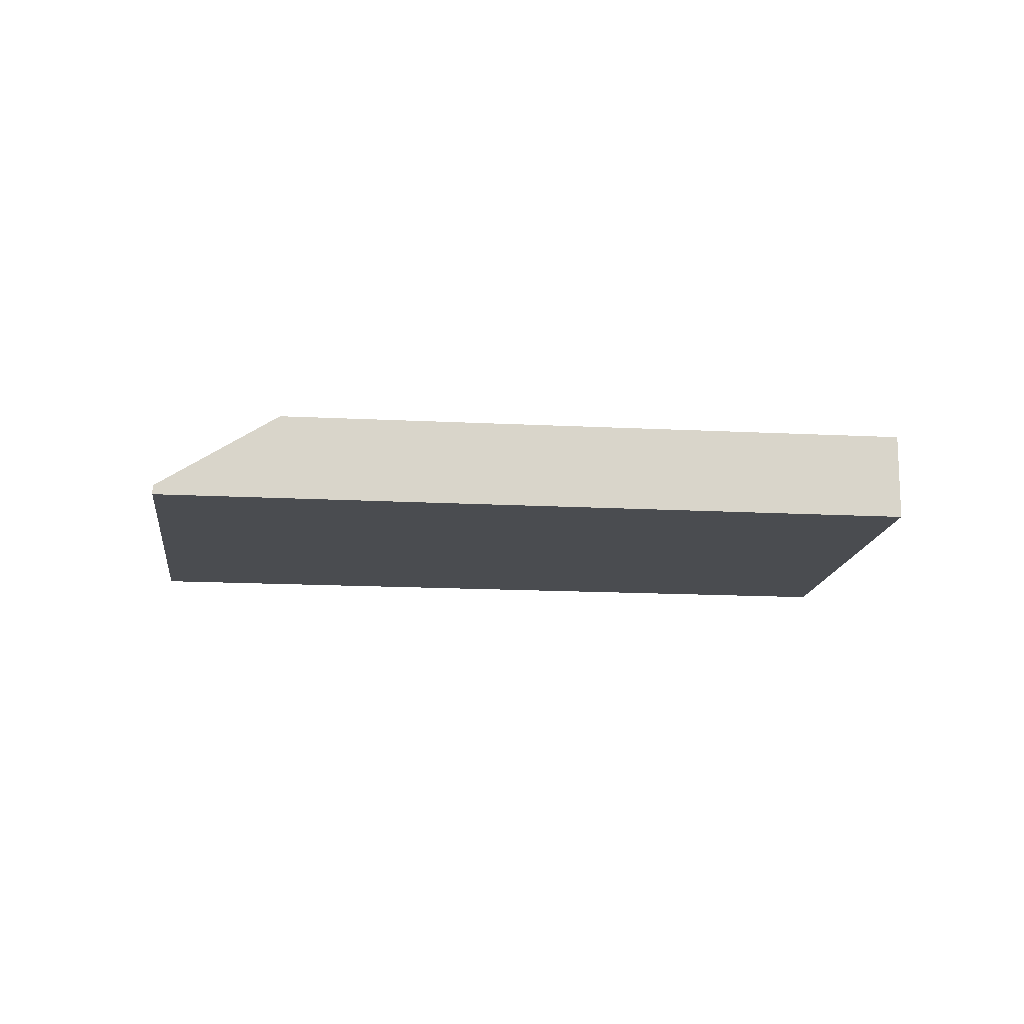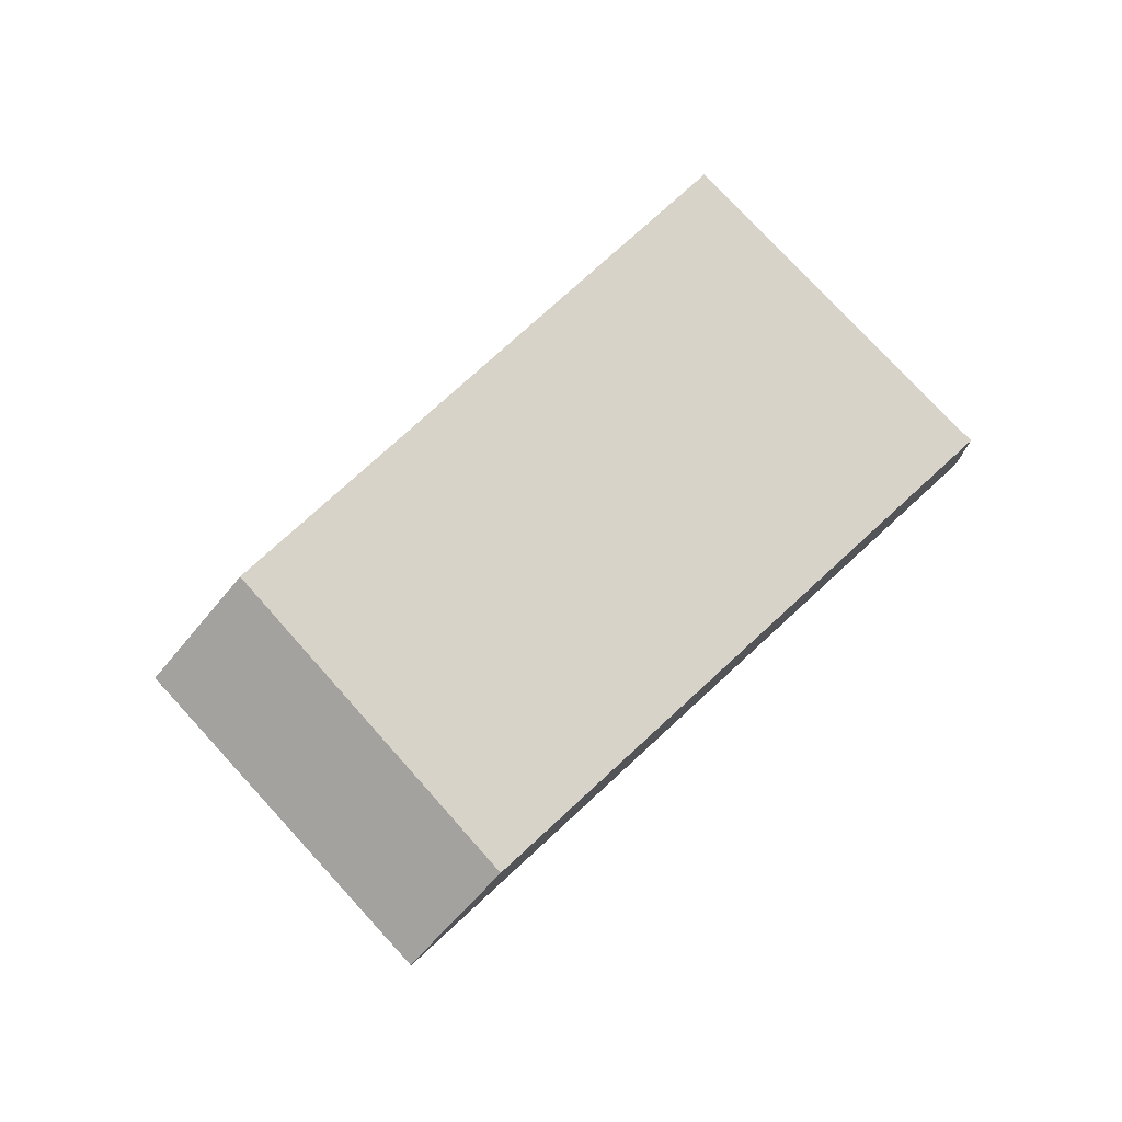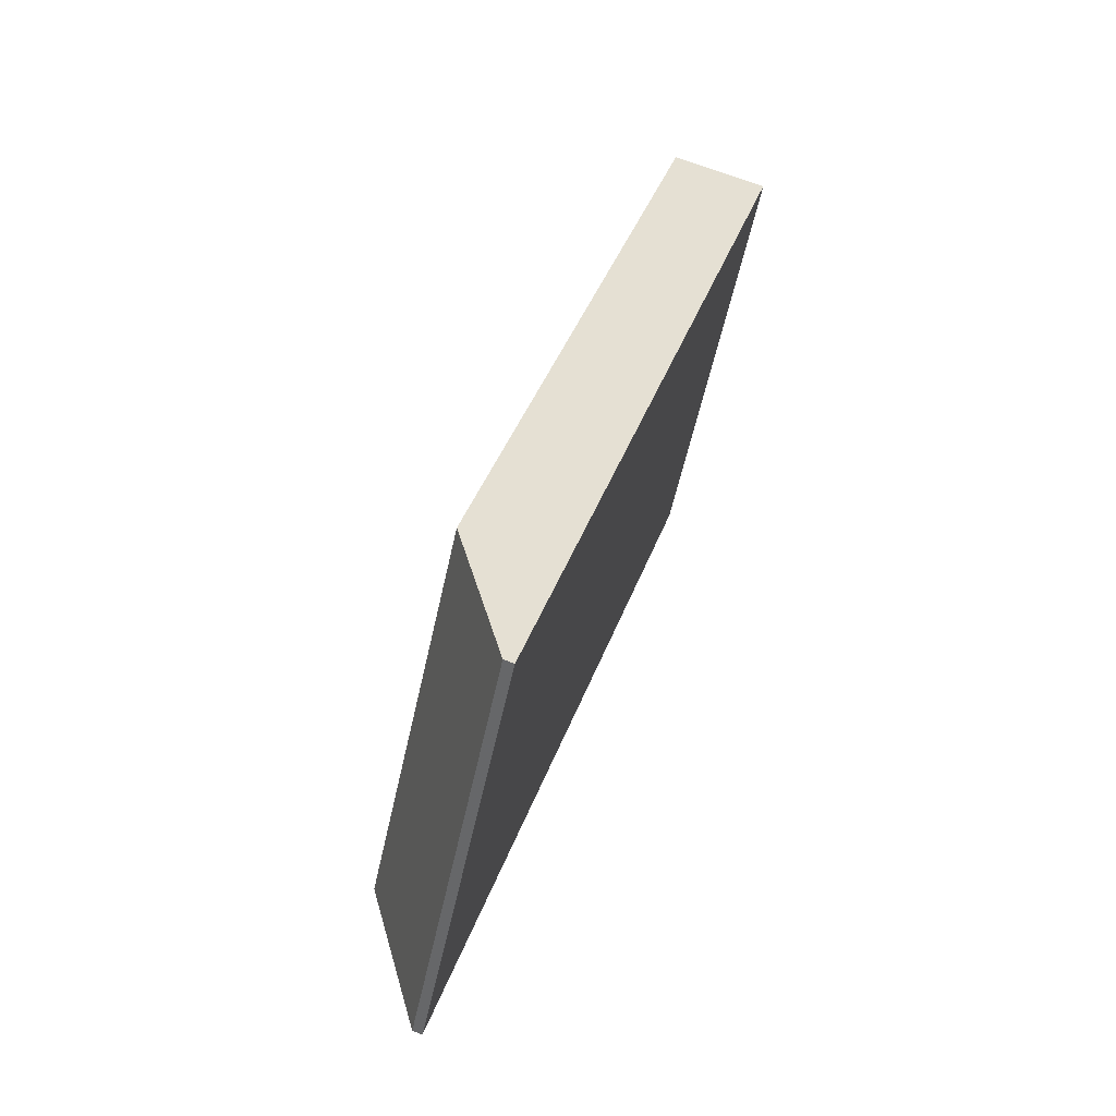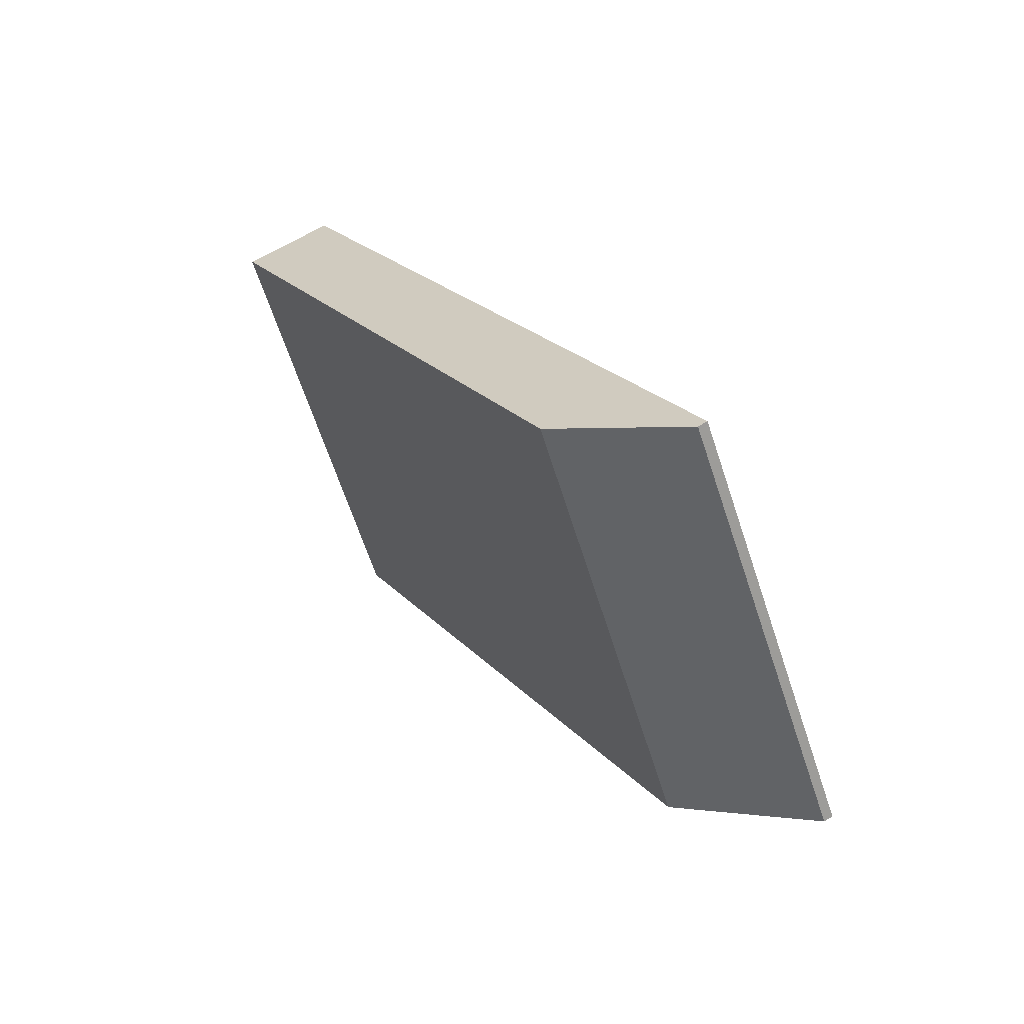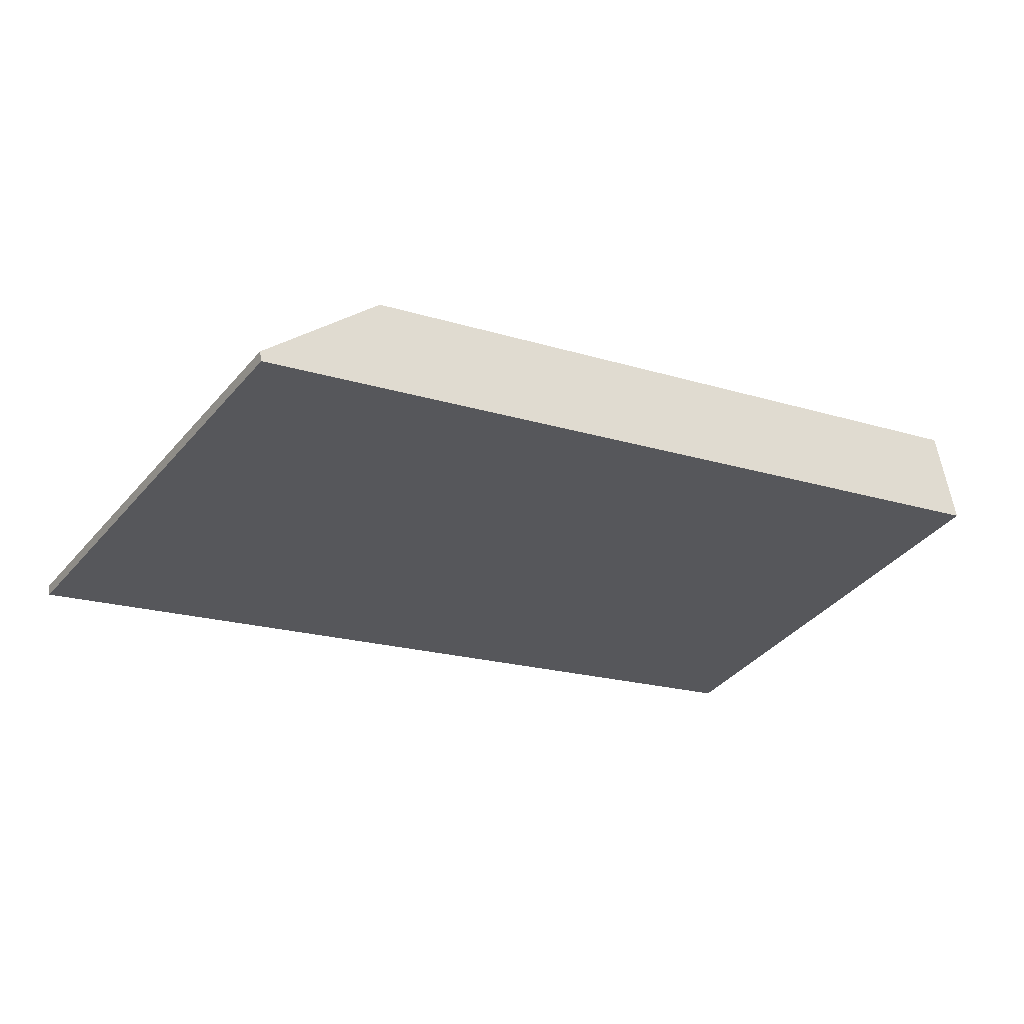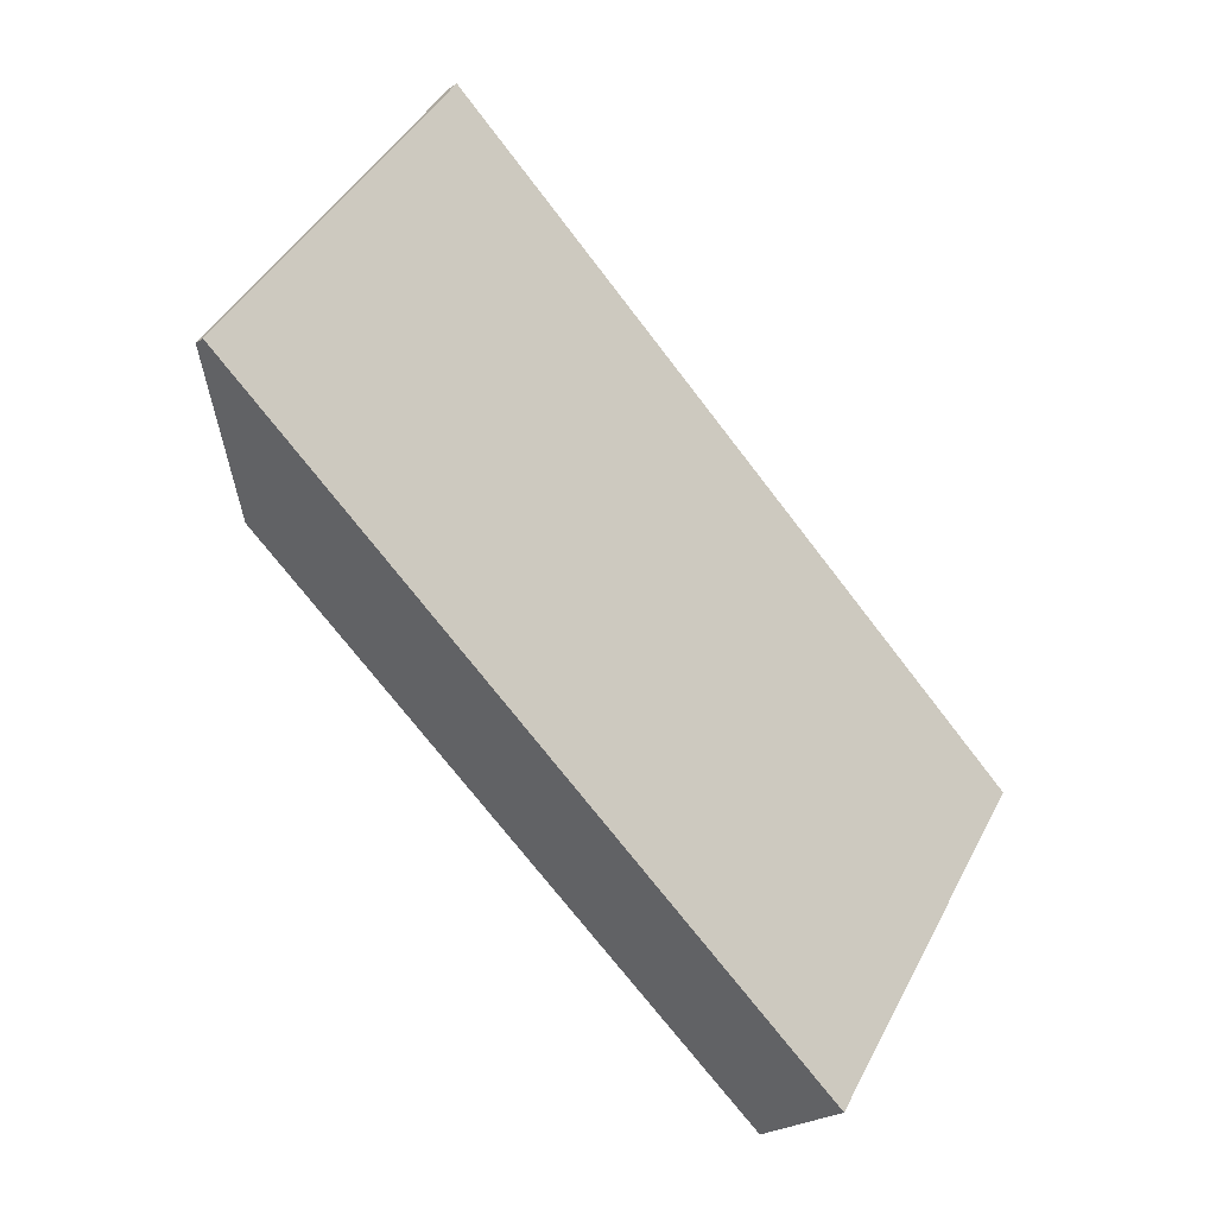
<metadata>
{"format":"obj","ext":"obj","renderer":"f3d","projection":"perspective","resolution":1024,"background":"white","views":[{"elev":-14.8,"azim":-152.5,"up":"+Z"},{"elev":76.5,"azim":171.6,"up":"+Z"},{"elev":70.8,"azim":110.4,"up":"+Y"},{"elev":58.6,"azim":56.9,"up":"+Y"},{"elev":60.4,"azim":170.5,"up":"+Y"},{"elev":-25.4,"azim":136.8,"up":"+Y"}]}
</metadata>
<code>
v -2350 -879.2 2.41
v -2356 -870.5 2.32
v -2339 -858.9 0.2435
v -2333 -867.7 0.2325
v -2342 -860.8 2.3
v -2336 -869.6 2.391
v -2342 -860.9 2.301
v -2356 -870.6 2.32
v -2356 -870.5 2.32
v -2350 -879.1 2.41
v -2356 -870.4 2.32
v -2336 -869.6 2.391
v -2342 -860.8 2.3
v -2342 -860.9 2.301
v -2339 -859 0.2434
v -2356 -870.6 2.32
v -2350 -879.2 2.41
v -2350 -879.2 0
v -2356 -870.6 0
v -2356 -870.4 2.32
v -2356 -870.5 2.32
v -2356 -870.5 0
v -2356 -870.4 0
v -2339 -859 0.2434
v -2339 -858.9 0.2435
v -2339 -858.9 0
v -2339 -859 0
v -2336 -869.6 2.391
v -2333 -867.7 0.2325
v -2333 -867.7 0
v -2336 -869.6 0
v -2350 -879.1 2.41
v -2336 -869.6 2.391
v -2336 -869.6 0
v -2350 -879.1 0
v -2356 -870.5 2.32
v -2356 -870.6 2.32
v -2356 -870.6 0
v -2356 -870.5 0
v -2350 -879.2 2.41
v -2350 -879.1 2.41
v -2350 -879.1 0
v -2350 -879.2 0
v -2342 -860.8 2.3
v -2356 -870.4 2.32
v -2356 -870.4 0
v -2342 -860.8 0
v -2339 -858.9 0.2435
v -2342 -860.8 2.3
v -2342 -860.8 0
v -2339 -858.9 0
v -2333 -867.7 0.2325
v -2339 -859 0.2434
v -2339 -859 0
v -2333 -867.7 0
v -2350 -879.2 0
v -2356 -870.5 0
v -2339 -858.9 0
v -2333 -867.7 0
f 9 8 2 11
f 15 4 12 14
f 10 1 8 9
f 9 7 6 10
f 11 5 7 9
f 14 13 3 15
f 17 18 19 16
f 21 22 23 20
f 25 26 27 24
f 29 30 31 28
f 33 34 35 32
f 37 38 39 36
f 41 42 43 40
f 45 46 47 44
f 49 50 51 48
f 53 54 55 52
f 57 58 59 56

</code>
